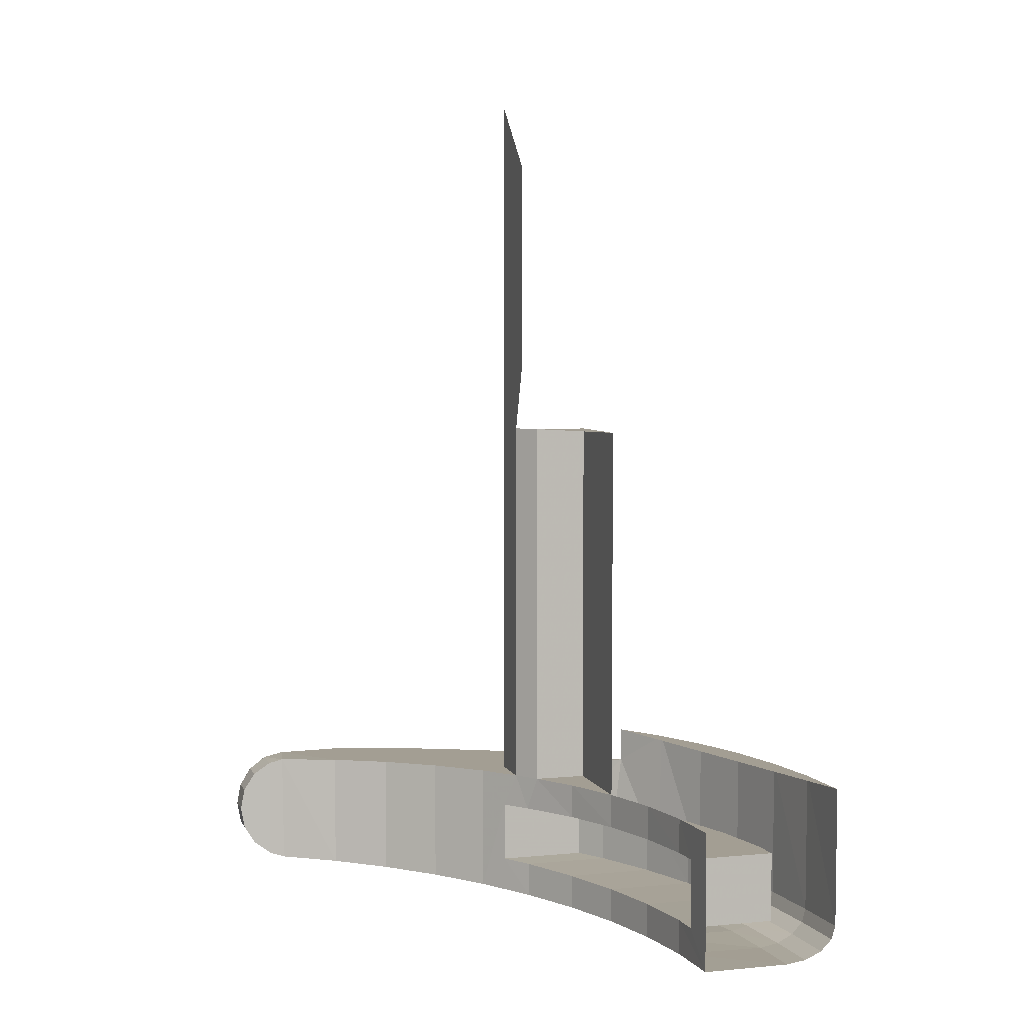
<metadata>
{"format":"obj","ext":"obj","renderer":"f3d","projection":"perspective","resolution":1024,"background":"white","views":[{"elev":5.2,"azim":-106.5,"up":"+Z"}]}
</metadata>
<code>
v 1 0.4 1
v 0.8654 0.4 0
v 0.8 0.4 0.2
v 0.8 0.4 0.8
v 0.8654 0.4 -1.1
v 0.8654 0.4 0
v 1 0.4 1
v 1 0.4 -1.1
v 0.8 0.2 -1.1
v 0.5227 0.2 -1.1
v 0.5227 0.2 0
v 0.8 0.2 0
v 0.8 0.2 0
v 0.5227 0.2 0
v 0.8 0.3507 0
v 0.8 0.3507 -1.1
v 0.8 0.3507 0
v 0.8654 0.4 0
v 0.8654 0.4 -1.1
v 0.8 0.3507 -1.1
v 0.8 0.2 -1.1
v 0.8 0.2 0
v 0.8 0.3507 0
v 0.5227 0.2 -1.1
v 0.8 0.2 -1.1
v 0.68 0.2742 -1.1
v 0.68 0.2742 -1.1
v 0.8 0.2 -1.1
v 0.8 0.3507 -1.1
v 1 -2.8e-05 -1
v 0 -0.3003 -1
v 0.1846 -0.2914 -1
v 0.861 -0.08848 -1
v 0.861 -0.08848 -1
v 0.1846 -0.2914 -1
v 0.366 -0.2653 -1
v 0.7071 -0.1629 -1
v 0.7071 -0.1629 -1
v 0.366 -0.2653 -1
v 0.5412 -0.2222 -1
v 1.318 1.067 -1.1
v 1.318 1.064 -1.426
v 1.261 0.9025 -1.438
v 1.261 0.9025 -1.1
v 1.328 1.107 -1.413
v 1.318 1.064 -1.426
v 1.318 1.067 -1.1
v 1.318 1.067 -1.1
v 1.328 1.107 -1.112
v 1.328 1.107 -1.413
v 1.328 1.107 -1.413
v 1.328 1.107 -1.112
v 1.339 1.156 -1.148
v 1.339 1.156 -1.377
v 1.339 1.156 -1.377
v 1.339 1.156 -1.148
v 1.345 1.189 -1.2
v 1.345 1.189 -1.325
v 1.345 1.189 -1.2
v 1.348 1.2 -1.262
v 1.345 1.189 -1.325
v 1.261 0.9025 -1.1
v 1.261 0.9025 -1.438
v 1.182 0.75 -1.45
v 1.182 0.75 -1.1
v 1.182 0.75 -1.1
v 1.182 0.75 -1.45
v 1.083 0.6086 -1.461
v 1.083 0.6086 -1.1
v 1.083 0.6086 -1.1
v 1.083 0.6086 -1.461
v 0.9652 0.4808 -1.471
v 0.9652 0.4808 -1.1
v 0.9652 0.4808 -1.471
v 0.9 0.4269 -1.375
v 0.9 0.428 -1.2
v 0.9652 0.4808 -1.1
v 0.9 0.4269 -1.375
v 0.9652 0.4808 -1.471
v 0.831 0.3686 -1.479
v 0.831 0.3686 -1.379
v 0.9 0.428 -1.2
v 0.831 0.3725 -1.2
v 0.8654 0.4 -1.1
v 0.9652 0.4808 -1.1
v 0.8654 0.4 -1.1
v 0.831 0.3725 -1.2
v 0.8 0.3507 -1.1
v 0.6825 0.2742 -1.487
v 0.6825 0.2742 -1.387
v 0.831 0.3686 -1.379
v 0.831 0.3686 -1.479
v 0.8 0.3507 -1.1
v 0.831 0.3725 -1.2
v 0.6825 0.2742 -1.2
v 0.6825 0.2742 -1.2
v 0.68 0.2742 -1.1
v 0.8 0.3507 -1.1
v 0.5227 0.2 -1.2
v 0.5227 0.2 -1.1
v 0.68 0.2742 -1.1
v 0.6825 0.2742 -1.2
v 0.6825 0.2742 -1.387
v 0.6825 0.2742 -1.487
v 0.5224 0.1989 -1.492
v 0.5224 0.1989 -1.392
v 0.5227 0.2 -1.1
v 0.5227 0.2 -1.2
v 0.3536 0.1453 -1.2
v 0.3536 0.1454 -1.1
v 0.5224 0.1989 -1.392
v 0.5224 0.1989 -1.492
v 0.3533 0.1443 -1.497
v 0.3533 0.1443 -1.397
v 0.1781 0.1112 -1.499
v 0.1781 0.1112 -1.399
v 0.3533 0.1443 -1.397
v 0.3533 0.1443 -1.497
v 0.1783 0.1123 -1.2
v 0.1783 0.1123 -1.1
v 0.3536 0.1454 -1.1
v 0.3536 0.1453 -1.2
v 0.1781 0.1112 -1.399
v 0.1781 0.1112 -1.499
v 0 0.1 -1.5
v 0.1 0.1065 -1.4
v 0.1 0.1065 -1.4
v 0 0.1 -1.5
v -1e-05 0.1011 -1.1
v 0.1 0.1071 -1.2
v 0.1783 0.1123 -1.1
v 0.1783 0.1123 -1.2
v 0.1 0.1071 -1.2
v -1e-05 0.1011 -1.1
v 1.473 1.025 -1.325
v 1.476 1.042 -1.122
v 1.442 0.8559 -1.1
v 1.441 0.8557 -1.335
v 1.48 1.101 -1.36
v 1.483 1.138 -1.347
v 1.485 1.1 -1.32
v 1.484 1.16 -1.312
v 1.485 1.1 -1.32
v 1.483 1.138 -1.347
v 1.442 0.8559 -1.1
v 1.37 0.6193 -1.1
v 1.368 0.6197 -1.35
v 1.441 0.8557 -1.335
v 1.37 0.6193 -1.1
v 1.271 0.3954 -1.1
v 1.267 0.3991 -1.36
v 1.368 0.6197 -1.35
v 1.139 0.1988 -1.37
v 1.267 0.3991 -1.36
v 1.147 0.1877 -1.1
v 1.271 0.3954 -1.1
v 1.147 0.1877 -1.1
v 1.267 0.3991 -1.36
v 0.9987 0.03483 -1.38
v 1.139 0.1988 -1.37
v 1 0 -1.1
v 1.147 0.1877 -1.1
v 1 0 -1.1
v 1.139 0.1988 -1.37
v 0 -0.3 -1.4
v 0.1836 -0.2901 -1.4
v 0.1846 -0.2914 -1
v 0 -0.3003 -1
v 0.1836 -0.2901 -1.4
v 0.3661 -0.2652 -1.395
v 0.366 -0.2653 -1
v 0.1846 -0.2914 -1
v 0.3661 -0.2652 -1.395
v 0.5426 -0.2216 -1.395
v 0.5412 -0.2223 -1
v 0.366 -0.2653 -1
v 0.5426 -0.2216 -1.395
v 0.7057 -0.1631 -1.39
v 0.7071 -0.1629 -1
v 0.5412 -0.2223 -1
v 0.7057 -0.1631 -1.39
v 0.8512 -0.07743 -1.385
v 0.861 -0.08848 -1
v 0.861 -0.08848 -1
v 0.7071 -0.1629 -1
v 0.7057 -0.1631 -1.39
v 1 0 -1.1
v 0.8512 -0.07743 -1.385
v 0.9987 0.03483 -1.38
v 0.861 -0.08848 -1
v 0.8512 -0.07743 -1.385
v 1 0 -1.1
v 1 0 -1.1
v 1 0 -1
v 0.861 -0.08848 -1
v 1 0.4 -1.1
v 0.9652 0.4808 -1.1
v 0.8654 0.4 -1.1
v 1.083 0.6086 -1.1
v 0.9652 0.4808 -1.1
v 1 0.4 -1.1
v 1.147 0.1877 -1.1
v 1 0.4 -1.1
v 1 0 -1.1
v 1.147 0.1877 -1.1
v 1.083 0.6086 -1.1
v 1.147 0.1877 -1.1
v 1.271 0.3954 -1.1
v 1.182 0.75 -1.1
v 1.182 0.75 -1.1
v 1.271 0.3954 -1.1
v 1.37 0.6193 -1.1
v 1.261 0.9025 -1.1
v 1.37 0.6193 -1.1
v 1.442 0.8559 -1.1
v 1.261 0.9025 -1.1
v 1.261 0.9025 -1.1
v 1.442 0.8559 -1.1
v 1.425 1.05 -1.099
v 1.318 1.067 -1.1
v 1.425 1.05 -1.099
v 1.442 0.8559 -1.1
v 1.463 1.048 -1.11
v 1.463 1.048 -1.11
v 1.442 0.8559 -1.1
v 1.476 1.042 -1.122
v 0.1836 -0.2901 -1.4
v 0 -0.3 -1.4
v 0 -0.2886 -1.438
v 0.1824 -0.2787 -1.438
v 0.1789 -0.2464 -1.471
v 0.1824 -0.2787 -1.438
v 0 -0.2886 -1.438
v 0 -0.2561 -1.471
v 0.1736 -0.198 -1.492
v 0.1789 -0.2464 -1.471
v 0 -0.2561 -1.471
v 0 -0.2074 -1.492
v 0.1674 -0.1409 -1.5
v 0.1736 -0.198 -1.492
v 0 -0.2074 -1.492
v 0 -0.15 -1.5
v 0.1781 0.1112 -1.499
v 0.1674 -0.1409 -1.5
v 0 -0.15 -1.5
v 0 0.1 -1.5
v 0.3637 -0.2541 -1.433
v 0.3661 -0.2652 -1.395
v 0.1836 -0.2901 -1.4
v 0.1824 -0.2787 -1.438
v 0.3637 -0.2541 -1.433
v 0.1824 -0.2787 -1.438
v 0.1789 -0.2464 -1.471
v 0.3567 -0.2223 -1.466
v 0.3462 -0.1748 -1.487
v 0.3567 -0.2223 -1.466
v 0.1789 -0.2464 -1.471
v 0.1736 -0.198 -1.492
v 0.3339 -0.1187 -1.495
v 0.3462 -0.1748 -1.487
v 0.1736 -0.198 -1.492
v 0.1674 -0.1409 -1.5
v 0.1781 0.1112 -1.499
v 0.3533 0.1443 -1.497
v 0.1674 -0.1409 -1.5
v 0.3339 -0.1187 -1.495
v 0.1674 -0.1409 -1.5
v 0.3533 0.1443 -1.497
v 0.539 -0.2108 -1.433
v 0.5426 -0.2216 -1.395
v 0.3661 -0.2652 -1.395
v 0.3637 -0.2541 -1.433
v 0.539 -0.2108 -1.433
v 0.3637 -0.2541 -1.433
v 0.3567 -0.2223 -1.466
v 0.5286 -0.18 -1.466
v 0.5132 -0.1338 -1.487
v 0.5286 -0.18 -1.466
v 0.3567 -0.2223 -1.466
v 0.3462 -0.1748 -1.487
v 0.495 -0.07938 -1.495
v 0.5132 -0.1338 -1.487
v 0.3462 -0.1748 -1.487
v 0.3339 -0.1187 -1.495
v 0.3339 -0.1187 -1.495
v 0.3533 0.1443 -1.497
v 0.495 -0.07938 -1.495
v 0.701 -0.1527 -1.428
v 0.7057 -0.1631 -1.39
v 0.5426 -0.2216 -1.395
v 0.539 -0.2108 -1.433
v 0.6877 -0.123 -1.461
v 0.701 -0.1527 -1.428
v 0.539 -0.2108 -1.433
v 0.5286 -0.18 -1.466
v 0.6676 -0.07867 -1.482
v 0.6877 -0.123 -1.461
v 0.5286 -0.18 -1.466
v 0.5132 -0.1338 -1.487
v 0.644 -0.02635 -1.49
v 0.6676 -0.07867 -1.482
v 0.5132 -0.1338 -1.487
v 0.495 -0.07938 -1.495
v 0.495 -0.07938 -1.495
v 0.3533 0.1443 -1.497
v 0.644 -0.02635 -1.49
v 0.5224 0.1989 -1.492
v 0.644 -0.02635 -1.49
v 0.3533 0.1443 -1.497
v 0.8512 -0.07743 -1.385
v 0.7057 -0.1631 -1.39
v 0.701 -0.1527 -1.428
v 0.8455 -0.06754 -1.423
v 0.8455 -0.06754 -1.423
v 0.701 -0.1527 -1.428
v 0.6877 -0.123 -1.461
v 0.8292 -0.03938 -1.456
v 0.8049 0.00276 -1.477
v 0.8292 -0.03938 -1.456
v 0.6877 -0.123 -1.461
v 0.6676 -0.07867 -1.482
v 0.8049 0.00276 -1.477
v 0.6676 -0.07867 -1.482
v 0.644 -0.02635 -1.49
v 0.7762 0.05248 -1.485
v 0.6825 0.2742 -1.487
v 0.7762 0.05248 -1.485
v 0.644 -0.02635 -1.49
v 0.5224 0.1989 -1.492
v 0.992 0.04404 -1.418
v 0.9987 0.03483 -1.38
v 0.8512 -0.07743 -1.385
v 0.8455 -0.06754 -1.423
v 0.992 0.04404 -1.418
v 0.8455 -0.06754 -1.423
v 0.8292 -0.03938 -1.456
v 0.9728 0.07029 -1.451
v 0.9441 0.1096 -1.472
v 0.9728 0.07029 -1.451
v 0.8292 -0.03938 -1.456
v 0.8049 0.00276 -1.477
v 0.9102 0.1559 -1.48
v 0.9441 0.1096 -1.472
v 0.8049 0.00276 -1.477
v 0.7762 0.05248 -1.485
v 0.831 0.3686 -1.479
v 0.9102 0.1559 -1.48
v 0.7762 0.05248 -1.485
v 0.6825 0.2742 -1.487
v 1.131 0.2071 -1.408
v 1.139 0.1988 -1.37
v 0.9987 0.03483 -1.38
v 0.992 0.04404 -1.418
v 1.131 0.2071 -1.408
v 0.992 0.04404 -1.418
v 0.9728 0.07029 -1.451
v 1.108 0.2307 -1.441
v 1.075 0.266 -1.462
v 1.108 0.2307 -1.441
v 0.9728 0.07029 -1.451
v 0.9441 0.1096 -1.472
v 1.075 0.266 -1.462
v 0.9441 0.1096 -1.472
v 0.9102 0.1559 -1.48
v 1.036 0.3077 -1.47
v 0.9102 0.1559 -1.48
v 0.831 0.3686 -1.479
v 1.036 0.3077 -1.47
v 0.9652 0.4808 -1.471
v 1.036 0.3077 -1.47
v 0.831 0.3686 -1.479
v 1.258 0.4061 -1.398
v 1.267 0.3991 -1.36
v 1.139 0.1988 -1.37
v 1.131 0.2071 -1.408
v 1.233 0.4263 -1.431
v 1.258 0.4061 -1.398
v 1.108 0.2307 -1.441
v 1.131 0.2071 -1.408
v 1.108 0.2307 -1.441
v 1.258 0.4061 -1.398
v 1.195 0.4565 -1.452
v 1.233 0.4263 -1.431
v 1.075 0.266 -1.462
v 1.108 0.2307 -1.441
v 1.075 0.266 -1.462
v 1.233 0.4263 -1.431
v 1.153 0.5276 -1.461
v 1.195 0.4565 -1.452
v 1.075 0.266 -1.462
v 1.036 0.3077 -1.47
v 0.9652 0.4808 -1.471
v 1.153 0.5276 -1.461
v 1.036 0.3077 -1.47
v 0.9652 0.4808 -1.471
v 1.083 0.6086 -1.461
v 1.153 0.5276 -1.461
v 1.358 0.6253 -1.388
v 1.368 0.6197 -1.35
v 1.267 0.3991 -1.36
v 1.258 0.4061 -1.398
v 1.358 0.6253 -1.388
v 1.258 0.4061 -1.398
v 1.233 0.4263 -1.431
v 1.33 0.6414 -1.421
v 1.288 0.6655 -1.442
v 1.33 0.6414 -1.421
v 1.233 0.4263 -1.431
v 1.195 0.4565 -1.452
v 1.195 0.4565 -1.452
v 1.153 0.5276 -1.461
v 1.288 0.6655 -1.442
v 1.221 0.694 -1.45
v 1.288 0.6655 -1.442
v 1.153 0.5276 -1.461
v 1.182 0.75 -1.45
v 1.221 0.694 -1.45
v 1.153 0.5276 -1.461
v 1.083 0.6086 -1.461
v 1.43 0.8597 -1.373
v 1.441 0.8557 -1.335
v 1.368 0.6197 -1.35
v 1.358 0.6253 -1.388
v 1.43 0.8597 -1.373
v 1.358 0.6253 -1.388
v 1.33 0.6414 -1.421
v 1.399 0.8712 -1.406
v 1.33 0.6414 -1.421
v 1.288 0.6655 -1.442
v 1.399 0.8712 -1.406
v 1.354 0.8884 -1.427
v 1.399 0.8712 -1.406
v 1.288 0.6655 -1.442
v 1.354 0.8884 -1.427
v 1.288 0.6655 -1.442
v 1.221 0.694 -1.45
v 1.261 0.9025 -1.438
v 1.221 0.694 -1.45
v 1.182 0.75 -1.45
v 1.261 0.9025 -1.438
v 1.473 1.025 -1.325
v 1.441 0.8557 -1.335
v 1.466 1.026 -1.364
v 1.48 1.101 -1.36
v 1.441 0.8557 -1.335
v 1.43 0.8597 -1.373
v 1.466 1.026 -1.364
v 1.43 0.8597 -1.373
v 1.399 0.8712 -1.406
v 1.439 1.035 -1.396
v 1.439 1.035 -1.396
v 1.466 1.026 -1.364
v 1.43 0.8597 -1.373
v 1.394 1.047 -1.417
v 1.439 1.035 -1.396
v 1.399 0.8712 -1.406
v 1.354 0.8884 -1.427
v 1.354 0.8884 -1.427
v 1.261 0.9025 -1.438
v 1.318 1.064 -1.426
v 1.394 1.047 -1.417
v 1.465 1.152 -1.364
v 1.47 1.179 -1.318
v 1.483 1.138 -1.347
v 1.484 1.16 -1.312
v 1.483 1.138 -1.347
v 1.47 1.179 -1.318
v 1.47 1.179 -1.318
v 1.465 1.152 -1.364
v 1.425 1.189 -1.325
v 1.419 1.156 -1.378
v 1.425 1.189 -1.325
v 1.465 1.152 -1.364
v 1.426 1.2 -1.262
v 1.47 1.189 -1.262
v 1.47 1.179 -1.318
v 1.425 1.189 -1.325
v 1.47 1.189 -1.262
v 1.484 1.169 -1.262
v 1.484 1.16 -1.312
v 1.47 1.179 -1.318
v 1.484 1.16 -1.213
v 1.484 1.169 -1.262
v 1.47 1.189 -1.262
v 1.47 1.179 -1.207
v 1.426 1.2 -1.262
v 1.425 1.189 -1.2
v 1.47 1.179 -1.207
v 1.47 1.189 -1.262
v 1.482 1.135 -1.17
v 1.47 1.179 -1.207
v 1.468 1.151 -1.159
v 1.47 1.179 -1.207
v 1.425 1.189 -1.2
v 1.468 1.151 -1.159
v 1.424 1.156 -1.148
v 1.468 1.151 -1.159
v 1.425 1.189 -1.2
v 1.47 1.179 -1.207
v 1.482 1.135 -1.17
v 1.484 1.16 -1.213
v 1.467 1.107 -1.125
v 1.481 1.097 -1.139
v 1.482 1.135 -1.17
v 1.468 1.151 -1.159
v 1.467 1.107 -1.125
v 1.468 1.151 -1.159
v 1.424 1.156 -1.148
v 1.425 1.107 -1.111
v 1.463 1.048 -1.11
v 1.467 1.107 -1.125
v 1.425 1.107 -1.111
v 1.425 1.107 -1.111
v 1.425 1.05 -1.099
v 1.463 1.048 -1.11
v 1.476 1.042 -1.122
v 1.481 1.097 -1.139
v 1.467 1.107 -1.125
v 1.467 1.107 -1.125
v 1.463 1.048 -1.11
v 1.476 1.042 -1.122
v 1.425 1.05 -1.099
v 1.425 1.107 -1.111
v 1.318 1.067 -1.1
v 1.318 1.067 -1.1
v 1.425 1.107 -1.111
v 1.328 1.107 -1.112
v 1.328 1.107 -1.112
v 1.425 1.107 -1.111
v 1.424 1.156 -1.148
v 1.339 1.156 -1.148
v 1.339 1.156 -1.148
v 1.424 1.156 -1.148
v 1.425 1.189 -1.2
v 1.345 1.189 -1.2
v 1.345 1.189 -1.2
v 1.425 1.189 -1.2
v 1.426 1.2 -1.262
v 1.348 1.2 -1.262
v 1.348 1.2 -1.262
v 1.426 1.2 -1.262
v 1.425 1.189 -1.325
v 1.345 1.189 -1.325
v 1.345 1.189 -1.325
v 1.425 1.189 -1.325
v 1.419 1.156 -1.378
v 1.339 1.156 -1.377
v 1.454 1.1 -1.386
v 1.407 1.102 -1.402
v 1.419 1.156 -1.378
v 1.419 1.156 -1.378
v 1.328 1.107 -1.413
v 1.339 1.156 -1.377
v 1.328 1.107 -1.413
v 1.407 1.102 -1.402
v 1.394 1.047 -1.417
v 1.328 1.107 -1.413
v 1.419 1.156 -1.378
v 1.407 1.102 -1.402
v 1.318 1.064 -1.426
v 1.328 1.107 -1.413
v 1.394 1.047 -1.417
v 1.466 1.026 -1.364
v 1.439 1.035 -1.396
v 1.48 1.101 -1.36
v 1.419 1.156 -1.378
v 1.465 1.152 -1.364
v 1.454 1.1 -1.386
v 1.483 1.138 -1.347
v 1.48 1.101 -1.36
v 1.465 1.152 -1.364
v 1.454 1.1 -1.386
v 1.465 1.152 -1.364
v 1.48 1.101 -1.36
v 1.454 1.1 -1.386
v 1.48 1.101 -1.36
v 1.439 1.035 -1.396
v 1.439 1.035 -1.396
v 1.394 1.047 -1.417
v 1.454 1.1 -1.386
v 1.394 1.047 -1.417
v 1.407 1.102 -1.402
v 1.454 1.1 -1.386
v 1.481 1.097 -1.139
v 1.476 1.042 -1.122
v 1.485 1.1 -1.32
v 1.48 1.101 -1.36
v 1.485 1.1 -1.32
v 1.473 1.025 -1.325
v 1.476 1.042 -1.122
v 1.473 1.025 -1.325
v 1.485 1.1 -1.32
v 1.484 1.16 -1.213
v 1.485 1.1 -1.32
v 1.484 1.169 -1.262
v 1.484 1.16 -1.312
v 1.484 1.169 -1.262
v 1.485 1.1 -1.32
v 1.485 1.1 -1.32
v 1.484 1.16 -1.213
v 1.482 1.135 -1.17
v 1.481 1.097 -1.139
v 0.3533 -0.1057 -1.397
v 0.5224 -0.05107 -1.392
v 0.5224 0.1989 -1.392
v 0.3533 0.1443 -1.397
v 0.1781 -0.1388 -1.399
v 0.3533 -0.1057 -1.397
v 0.3533 0.1443 -1.397
v 0.1781 0.1112 -1.399
v 0.1 -0.1435 -1.4
v 0.1781 -0.1388 -1.399
v 0.1781 0.1112 -1.399
v 0.1 0.1065 -1.4
v 0.1 0.1071 -1.2
v 0.1 -0.1429 -1.2
v 0.1 -0.1435 -1.4
v 0.1 0.1065 -1.4
v 0.6825 0.0242 -1.387
v 0.831 0.1186 -1.379
v 0.831 0.3686 -1.379
v 0.6825 0.2742 -1.387
v 0.5224 -0.05107 -1.392
v 0.6825 0.0242 -1.387
v 0.6825 0.2742 -1.387
v 0.5224 0.1989 -1.392
v 0.831 0.1195 -1.2
v 0.6825 0.0242 -1.2
v 0.6825 0.2742 -1.2
v 0.831 0.3725 -1.2
v 0.9 0.178 -1.2
v 0.831 0.1195 -1.2
v 0.831 0.3725 -1.2
v 0.9 0.428 -1.2
v 0.9 0.4269 -1.375
v 0.9 0.1769 -1.375
v 0.9 0.178 -1.2
v 0.9 0.428 -1.2
v 0.831 0.1186 -1.379
v 0.9 0.1769 -1.375
v 0.9 0.4269 -1.375
v 0.831 0.3686 -1.379
v 0.1783 0.1123 -1.2
v 0.1783 -0.1377 -1.2
v 0.1 -0.1429 -1.2
v 0.1 0.1071 -1.2
v 0.3536 0.1453 -1.2
v 0.3536 -0.1047 -1.2
v 0.1783 -0.1377 -1.2
v 0.1783 0.1123 -1.2
v 0.5227 0.2 -1.2
v 0.5227 -0.05001 -1.2
v 0.3536 -0.1047 -1.2
v 0.3536 0.1453 -1.2
v 0.6825 0.2742 -1.2
v 0.6825 0.0242 -1.2
v 0.5227 -0.05001 -1.2
v 0.5227 0.2 -1.2
v 0.831 0.1195 -1.2
v 0.9 0.178 -1.2
v 0.9 0.1769 -1.375
v 0.831 0.1186 -1.379
v 0.6825 0.0242 -1.2
v 0.831 0.1195 -1.2
v 0.831 0.1186 -1.379
v 0.6825 0.0242 -1.387
v 0.6825 0.0242 -1.2
v 0.6825 0.0242 -1.387
v 0.5224 -0.05107 -1.392
v 0.5227 -0.05001 -1.2
v 0.3536 -0.1047 -1.2
v 0.5227 -0.05001 -1.2
v 0.5224 -0.05107 -1.392
v 0.3533 -0.1057 -1.397
v 0.1783 -0.1377 -1.2
v 0.3536 -0.1047 -1.2
v 0.3533 -0.1057 -1.397
v 0.1781 -0.1388 -1.399
v 0.1783 -0.1377 -1.2
v 0.1781 -0.1388 -1.399
v 0.1 -0.1435 -1.4
v 0.1 -0.1429 -1.2
g mesh7189409
f 1 2 3
f 3 4 1
f 5 6 7
f 7 8 5
g mesh7189410
f 9 10 11
f 11 12 9
f 13 14 15
f 16 17 18
f 18 19 16
g mesh7189412
f 20 21 22
f 22 23 20
f 24 25 26
f 27 28 29
g mesh7189416
f 30 31 32
f 32 33 30
f 34 35 36
f 36 37 34
f 38 39 40
f 41 42 43
f 43 44 41
f 45 46 47
f 48 49 50
f 51 52 53
f 53 54 51
f 55 56 57
f 57 58 55
f 59 60 61
f 62 63 64
f 64 65 62
f 66 67 68
f 68 69 66
f 70 71 72
f 72 73 70
f 74 75 76
f 76 77 74
f 78 79 80
f 80 81 78
f 82 83 84
f 84 85 82
f 86 87 88
f 89 90 91
f 91 92 89
f 93 94 95
f 96 97 98
f 99 100 101
f 101 102 99
f 103 104 105
f 105 106 103
f 107 108 109
f 109 110 107
f 111 112 113
f 113 114 111
f 115 116 117
f 117 118 115
f 119 120 121
f 121 122 119
f 123 124 125
f 125 126 123
f 127 128 129
f 129 130 127
f 131 132 133
f 133 134 131
f 135 136 137
f 137 138 135
f 139 140 141
f 142 143 144
f 145 146 147
f 147 148 145
f 149 150 151
f 151 152 149
f 153 154 155
f 156 157 158
f 159 160 161
f 162 163 164
f 165 166 167
f 167 168 165
f 169 170 171
f 171 172 169
f 173 174 175
f 175 176 173
f 177 178 179
f 179 180 177
f 181 182 183
f 184 185 186
f 187 188 189
f 190 191 192
f 193 194 195
f 196 197 198
f 199 200 201
f 201 202 199
f 203 204 205
f 206 207 208
f 208 209 206
f 210 211 212
f 212 213 210
f 214 215 216
f 217 218 219
f 219 220 217
f 221 222 223
f 224 225 226
f 227 228 229
f 229 230 227
f 231 232 233
f 233 234 231
f 235 236 237
f 237 238 235
f 239 240 241
f 241 242 239
f 243 244 245
f 245 246 243
f 247 248 249
f 249 250 247
f 251 252 253
f 253 254 251
f 255 256 257
f 257 258 255
f 259 260 261
f 261 262 259
f 263 264 265
f 266 267 268
f 269 270 271
f 271 272 269
f 273 274 275
f 275 276 273
f 277 278 279
f 279 280 277
f 281 282 283
f 283 284 281
f 285 286 287
f 288 289 290
f 290 291 288
f 292 293 294
f 294 295 292
f 296 297 298
f 298 299 296
f 300 301 302
f 302 303 300
f 304 305 306
f 307 308 309
f 310 311 312
f 312 313 310
f 314 315 316
f 316 317 314
f 318 319 320
f 320 321 318
f 322 323 324
f 324 325 322
f 326 327 328
f 328 329 326
f 330 331 332
f 332 333 330
f 334 335 336
f 336 337 334
f 338 339 340
f 340 341 338
f 342 343 344
f 344 345 342
f 346 347 348
f 348 349 346
f 350 351 352
f 352 353 350
f 354 355 356
f 356 357 354
f 358 359 360
f 360 361 358
f 362 363 364
f 364 365 362
f 366 367 368
f 369 370 371
f 372 373 374
f 374 375 372
f 376 377 378
f 379 380 381
f 382 383 384
f 385 386 387
f 388 389 390
f 390 391 388
f 392 393 394
f 395 396 397
f 398 399 400
f 400 401 398
f 402 403 404
f 404 405 402
f 406 407 408
f 408 409 406
f 410 411 412
f 413 414 415
f 416 417 418
f 418 419 416
f 420 421 422
f 422 423 420
f 424 425 426
f 426 427 424
f 428 429 430
f 431 432 433
f 434 435 436
f 436 437 434
f 438 439 440
f 441 442 443
f 443 444 441
f 445 446 447
f 448 449 450
f 451 452 453
f 454 455 456
f 456 457 454
f 458 459 460
f 460 461 458
f 462 463 464
f 465 466 467
f 468 469 470
f 471 472 473
f 474 475 476
f 476 477 474
f 478 479 480
f 480 481 478
f 482 483 484
f 484 485 482
f 486 487 488
f 488 489 486
f 490 491 492
f 493 494 495
f 496 497 498
f 499 500 501
f 502 503 504
f 504 505 502
f 506 507 508
f 508 509 506
f 510 511 512
f 513 514 515
f 516 517 518
f 519 520 521
f 522 523 524
f 525 526 527
f 528 529 530
f 530 531 528
f 532 533 534
f 534 535 532
f 536 537 538
f 538 539 536
f 540 541 542
f 542 543 540
f 544 545 546
f 546 547 544
f 548 549 550
f 551 552 553
f 554 555 556
f 557 558 559
f 560 561 562
f 563 564 565
f 566 567 568
f 569 570 571
f 572 573 574
f 575 576 577
f 578 579 580
f 581 582 583
f 584 585 586
f 587 588 589
f 590 591 592
f 593 594 595
f 596 597 598
f 599 600 601
f 601 602 599
g mesh7189418
f 603 604 605
f 605 606 603
f 607 608 609
f 609 610 607
f 611 612 613
f 613 614 611
g mesh7189419
f 615 616 617
f 617 618 615
f 619 620 621
f 621 622 619
f 623 624 625
f 625 626 623
f 627 628 629
f 629 630 627
f 631 632 633
f 633 634 631
g mesh7189421
f 635 636 637
f 637 638 635
f 639 640 641
f 641 642 639
g mesh7189423
f 643 644 645
f 645 646 643
g mesh7189425
f 647 648 649
f 649 650 647
g mesh7189427
f 651 652 653
f 653 654 651
g mesh7189429
f 655 656 657
f 657 658 655
f 659 660 661
f 661 662 659
f 663 664 665
f 665 666 663
f 667 668 669
f 669 670 667
f 671 672 673
f 673 674 671
f 675 676 677
f 677 678 675
f 679 680 681
f 681 682 679

</code>
